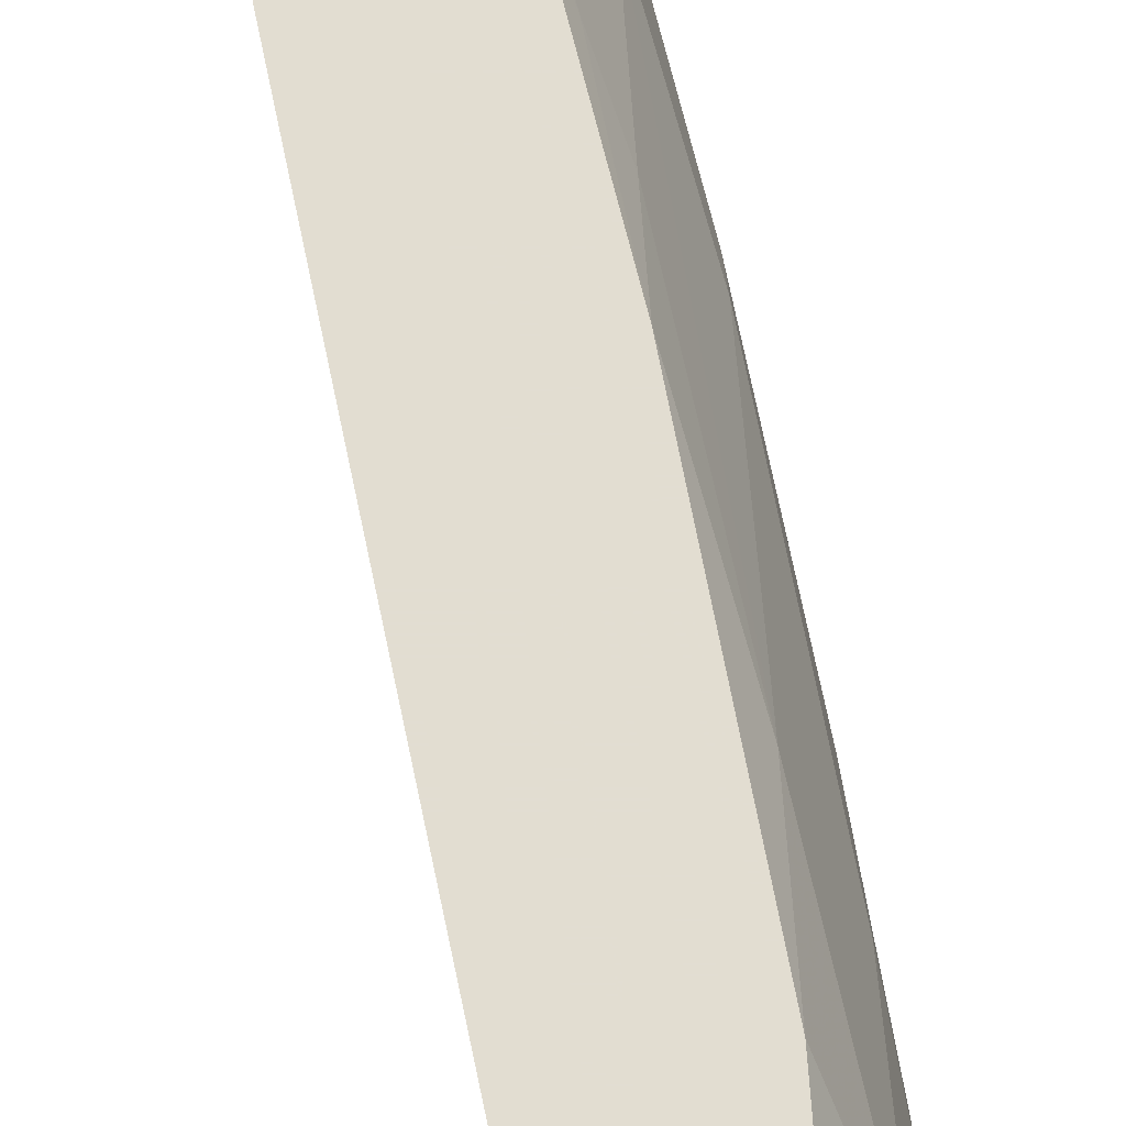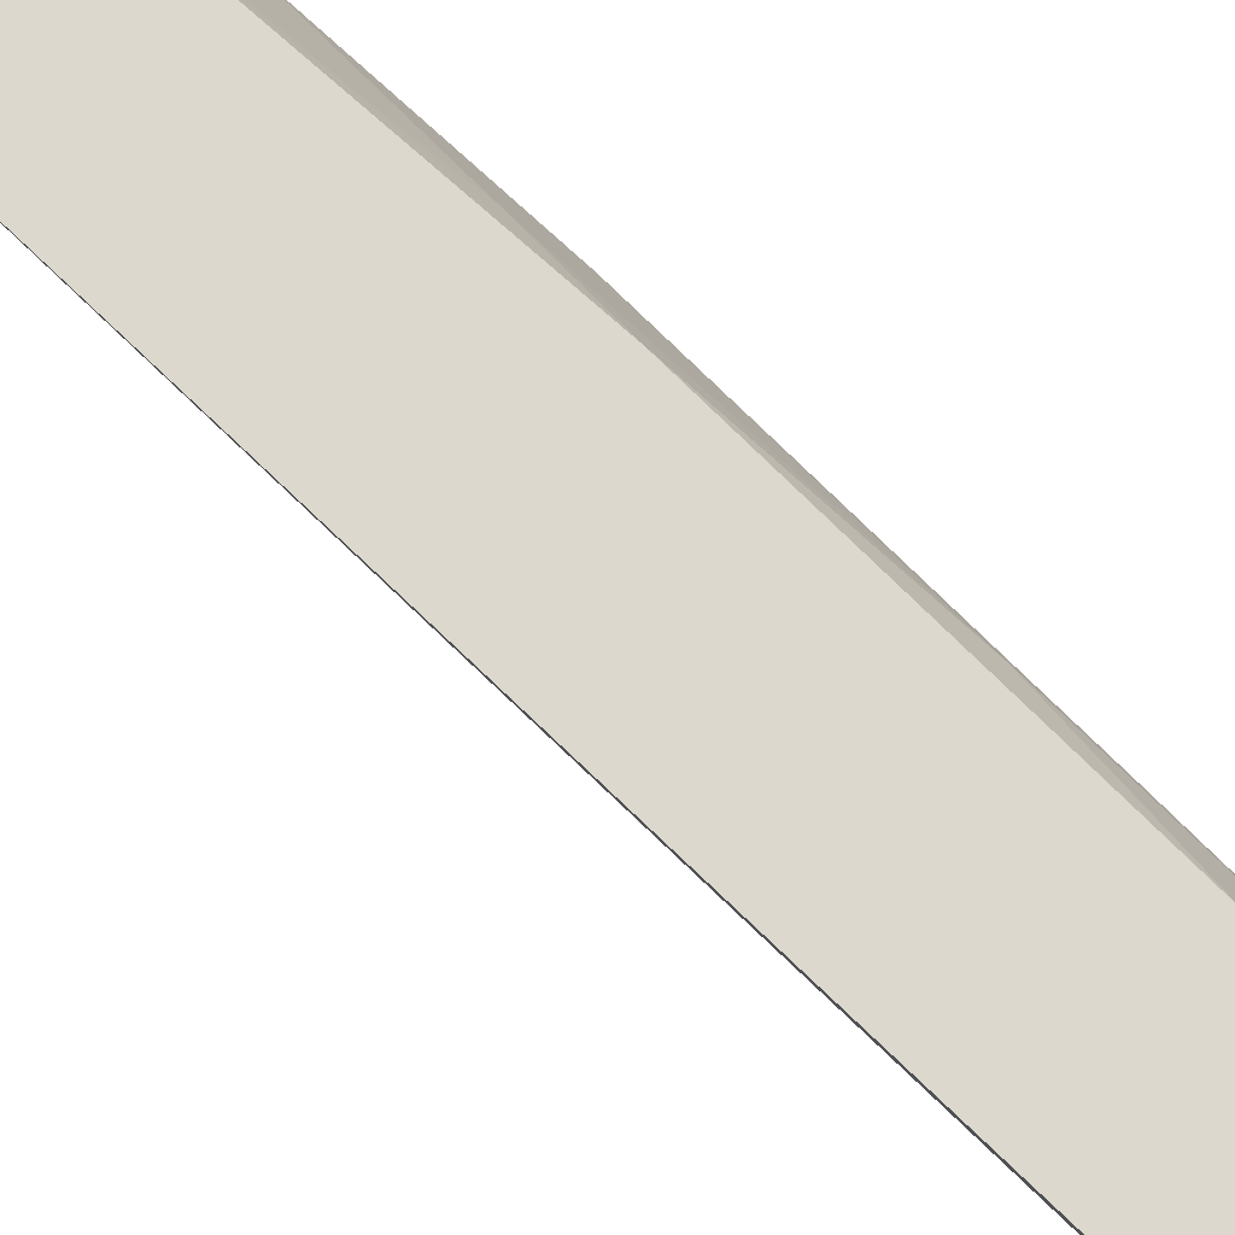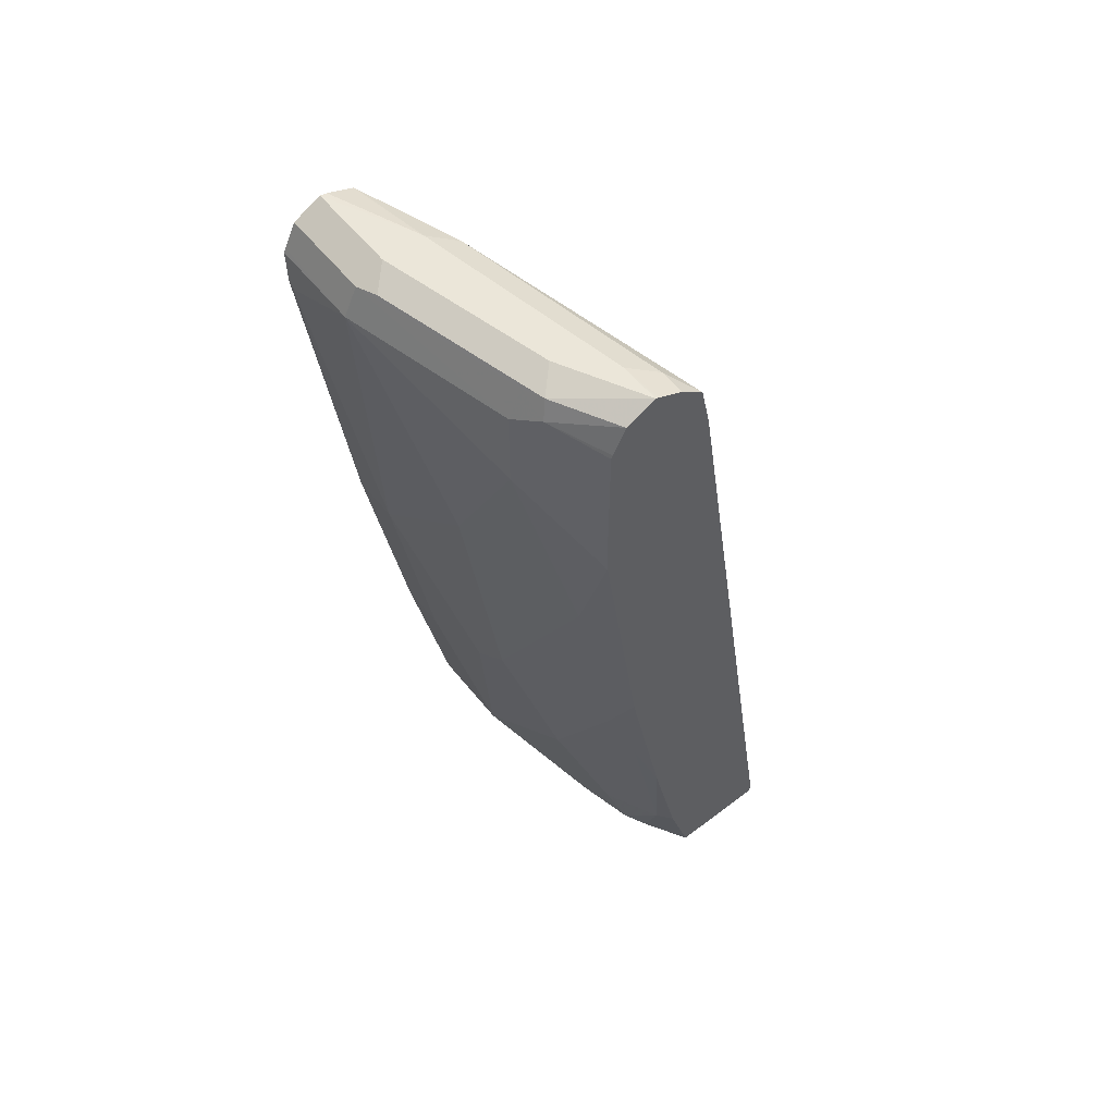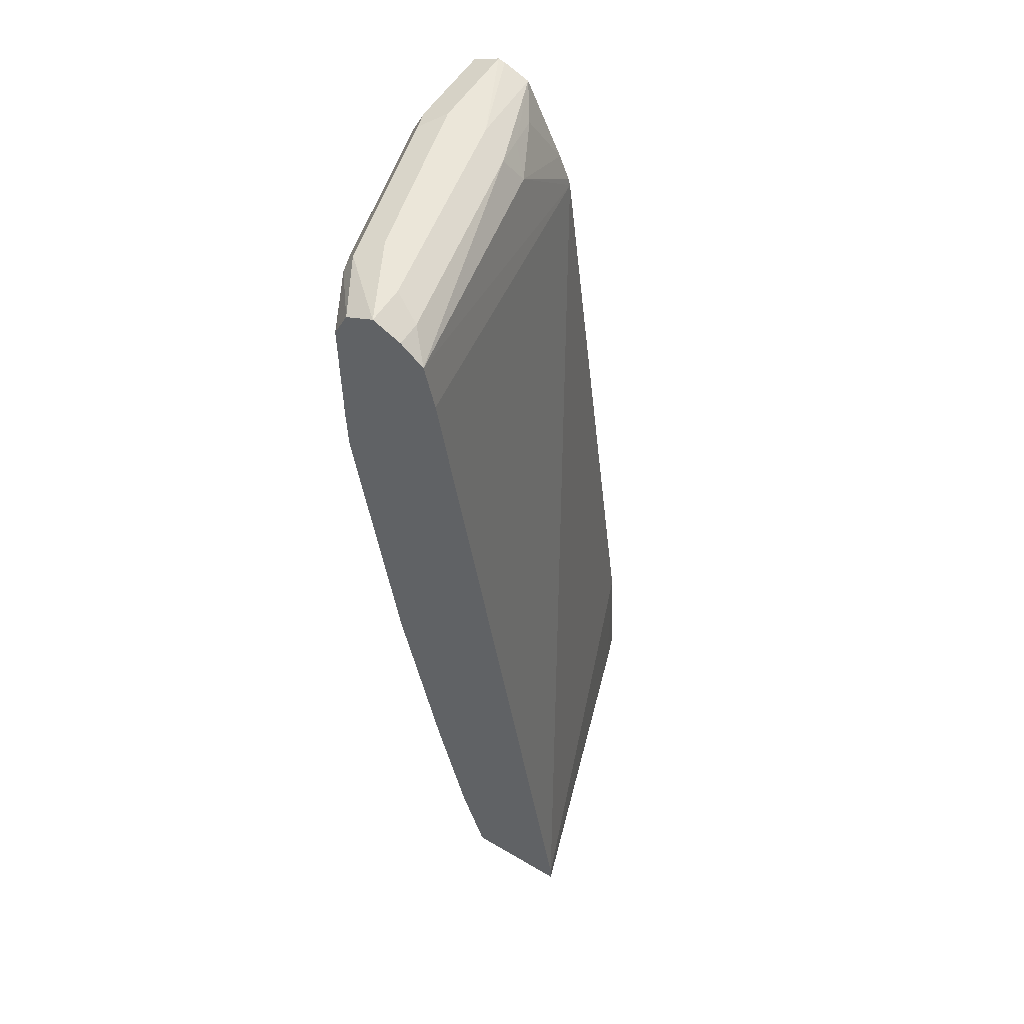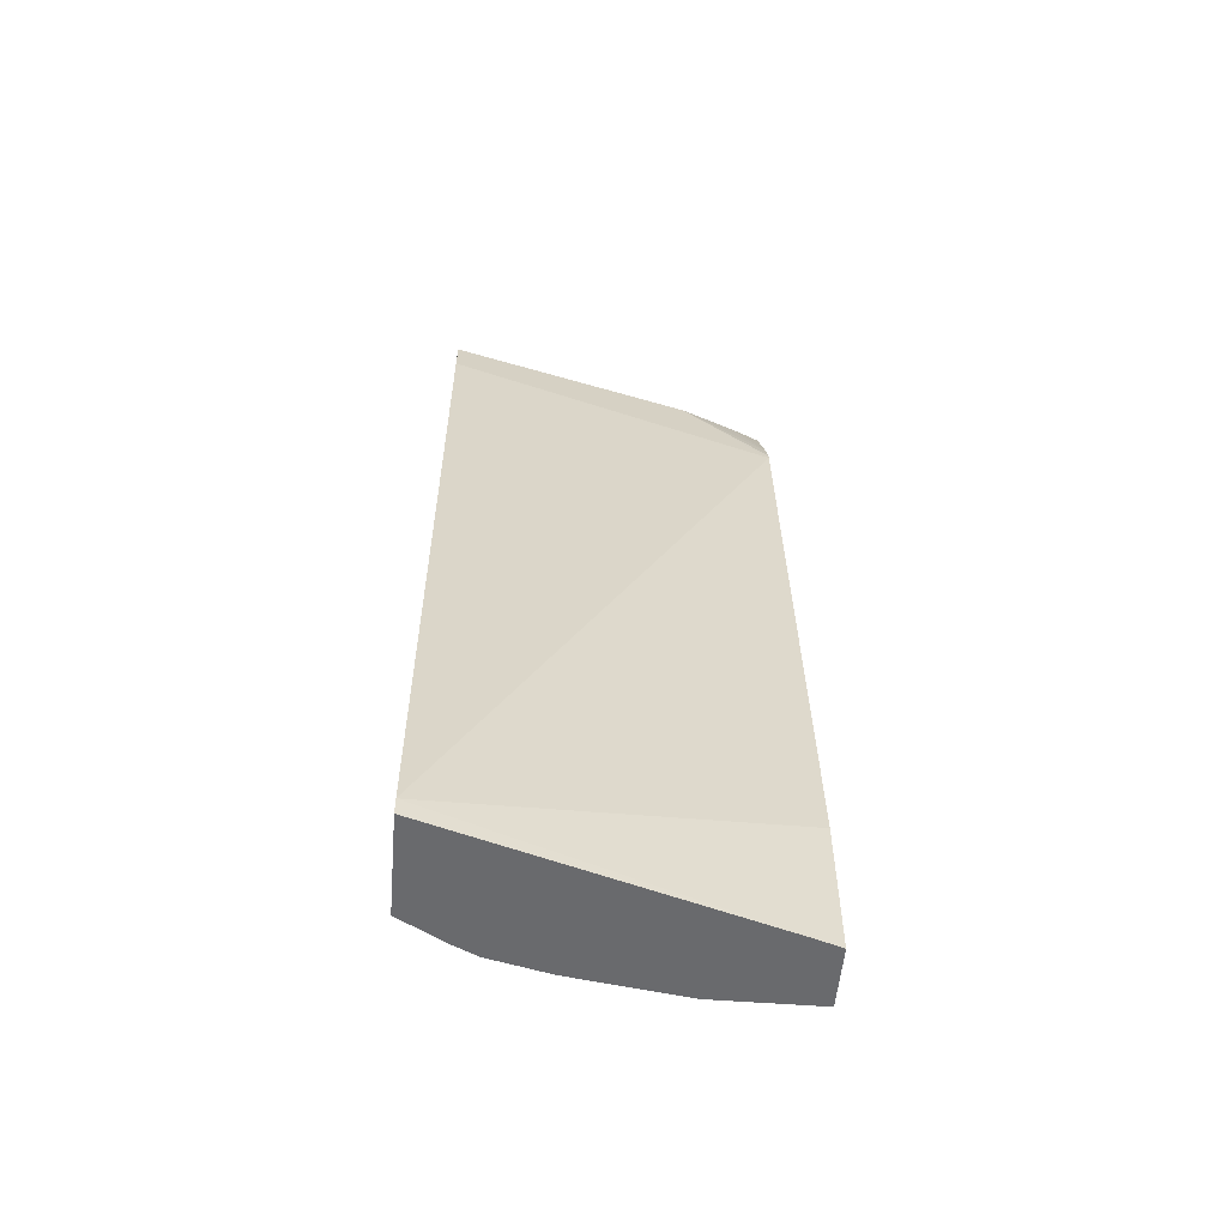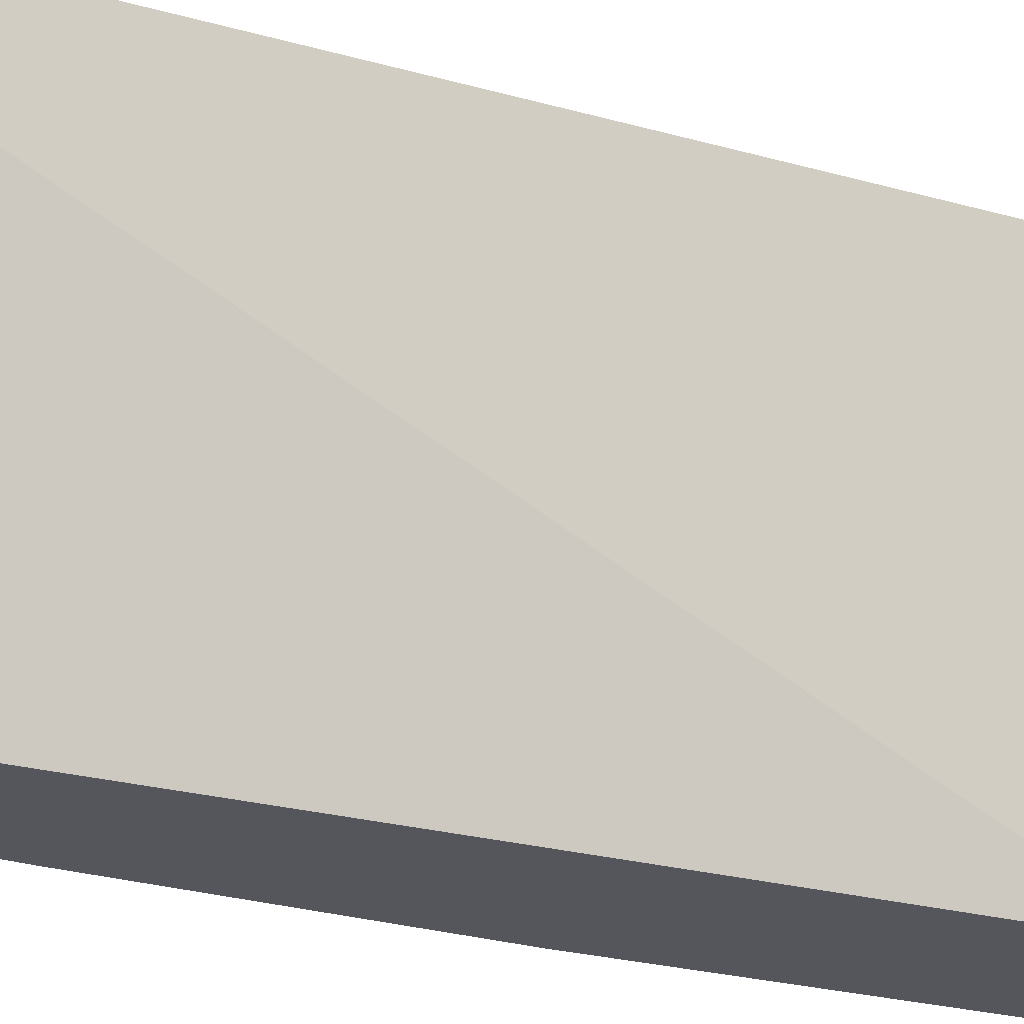
<metadata>
{"format":"obj","ext":"obj","renderer":"f3d","projection":"perspective","resolution":1024,"background":"white","views":[{"elev":68.4,"azim":177.4,"up":"+Z"},{"elev":72.1,"azim":143.4,"up":"+Z"},{"elev":57.1,"azim":-38.3,"up":"+Y"},{"elev":55.1,"azim":31.8,"up":"+Y"},{"elev":-53.0,"azim":85.2,"up":"+Y"},{"elev":-26.2,"azim":74.6,"up":"+Z"}]}
</metadata>
<code>
v -0.5228 0.02142 0.2482
v -0.5424 0.02142 0.2151
v -0.4472 0.02142 0.2482
v -0.5415 0.08498 0.2482
v -0.5481 0.07834 0.2349
v -0.551 0.02142 0.1978
v -0.5197 0.02142 0.01856
v -0.4475 0.03373 0.2482
v -0.565 0.1903 0.2482
v -0.5638 0.1253 0.2192
v -0.5638 0.06267 0.1879
v -0.5794 0.235 0.2349
v -0.5951 0.1566 0.1566
v -0.5638 0.03134 0.1566
v -0.5618 0.02142 0.1546
v -0.5226 0.02142 0.009927
v -0.5325 0.1253 -0.004521
v -0.5951 0.6264 -0.004521
v -0.5493 0.66 0.2482
v -0.5951 0.3446 0.2482
v -0.5951 0.282 0.2192
v -0.6264 0.282 0.1253
v -0.6264 0.2506 0.09397
v -0.5951 0.06267 0.06265
v -0.6264 0.4698 0.2192
v -0.5745 0.02142 0.07257
v -0.5274 0.02142 -0.004521
v -0.5964 0.6316 -0.004521
v -0.5951 0.6891 0.06265
v -0.5572 0.6957 0.2482
v -0.5956 0.3469 0.2482
v -0.6577 0.5011 0.1253
v -0.6577 0.4698 0.09397
v -0.6577 0.4384 0.06265
v -0.6577 0.4072 0.03133
v -0.6264 0.2193 0.03133
v -0.5951 0.06267 -0.004521
v -0.5817 0.03585 -0.004521
v -0.6269 0.5661 0.2482
v -0.6577 0.6264 0.1879
v -0.5745 0.02142 -0.004521
v -0.6045 0.6514 -0.004521
v -0.616 0.6995 0.02089
v -0.6108 0.7047 0.04699
v -0.6055 0.7099 0.07309
v -0.5742 0.7099 0.2297
v -0.5742 0.7099 0.2482
v -0.689 0.6891 0.06265
v -0.689 0.6577 6.84e-06
v -0.6577 0.4072 -0.004521
v -0.6264 0.2193 -0.004521
v -0.6276 0.5974 0.2482
v -0.6369 0.616 0.2297
v -0.6577 0.6891 0.1879
v -0.6327 0.711 -0.004521
v -0.6264 0.7203 0.06265
v -0.5951 0.7203 0.2192
v -0.5927 0.7192 0.2482
v -0.6786 0.7099 0.06265
v -0.6876 0.6921 -0.004521
v -0.689 0.6891 -0.004521
v -0.689 0.6622 -0.004521
v -0.6276 0.6879 0.2482
v -0.6369 0.6786 0.2297
v -0.6473 0.6995 0.2088
v -0.6473 0.7099 0.1879
v -0.6526 0.7191 -0.004521
v -0.6577 0.7203 -0.004521
v -0.5951 0.7203 0.2482
v -0.6734 0.7125 0.07831
v -0.6577 0.7203 0.06265
v -0.6786 0.7099 -0.004521
v -0.6264 0.6905 0.2482
v -0.6168 0.7098 0.2482
v -0.6421 0.7125 0.2036
v -0.6264 0.7203 0.1879
f 32 40 48
f 32 48 33
f 33 48 34
f 34 48 35
f 35 48 49
f 35 49 50
f 35 50 51
f 40 53 64
f 39 52 40
f 40 52 53
f 40 64 54
f 40 54 48
f 42 55 43
f 43 55 44
f 44 55 45
f 35 51 36
f 30 46 47
f 25 39 40
f 29 45 30
f 45 55 56
f 23 34 35
f 23 35 36
f 23 36 24
f 24 36 51
f 24 51 37
f 24 37 38
f 24 38 26
f 25 31 39
f 25 40 32
f 26 38 41
f 28 42 29
f 29 42 43
f 29 43 44
f 29 44 45
f 30 45 46
f 45 56 57
f 56 69 57
f 46 57 58
f 59 66 75
f 59 75 70
f 59 70 71
f 59 71 68
f 59 68 72
f 59 72 60
f 63 73 65
f 63 65 64
f 65 73 74
f 65 74 75
f 65 75 66
f 69 76 75
f 69 75 74
f 70 75 76
f 23 33 34
f 57 69 58
f 45 57 46
f 56 76 69
f 56 68 71
f 46 58 47
f 48 54 59
f 70 76 71
f 48 59 60
f 48 60 61
f 48 61 62
f 48 62 49
f 49 62 50
f 52 63 64
f 52 64 53
f 54 64 65
f 54 65 66
f 54 66 59
f 55 67 56
f 56 67 68
f 56 71 76
f 22 33 23
f 5 12 21
f 22 25 32
f 1 39 31
f 1 31 20
f 1 20 9
f 1 9 4
f 1 4 5
f 1 5 2
f 1 52 39
f 2 5 6
f 4 9 5
f 5 10 11
f 5 11 6
f 5 9 12
f 5 21 10
f 6 11 13
f 3 7 8
f 1 63 52
f 1 73 63
f 1 74 73
f 22 32 33
f 1 6 15
f 1 15 26
f 1 26 41
f 1 41 27
f 1 27 16
f 1 16 7
f 1 7 3
f 1 3 8
f 1 8 19
f 1 19 30
f 1 30 47
f 1 47 58
f 1 58 69
f 1 69 74
f 6 13 14
f 6 14 15
f 1 2 6
f 7 17 8
f 17 50 62
f 17 62 61
f 17 61 60
f 17 60 72
f 17 72 68
f 7 16 17
f 17 67 55
f 17 55 42
f 17 42 28
f 17 28 18
f 18 28 29
f 18 29 30
f 18 30 19
f 20 31 21
f 21 31 25
f 17 51 50
f 17 37 51
f 17 68 67
f 17 41 38
f 8 17 18
f 17 38 37
f 8 18 19
f 9 20 12
f 10 21 13
f 12 20 21
f 13 22 23
f 10 13 11
f 13 24 14
f 13 21 25
f 13 25 22
f 14 24 15
f 15 24 26
f 16 27 17
f 17 27 41
f 13 23 24

</code>
